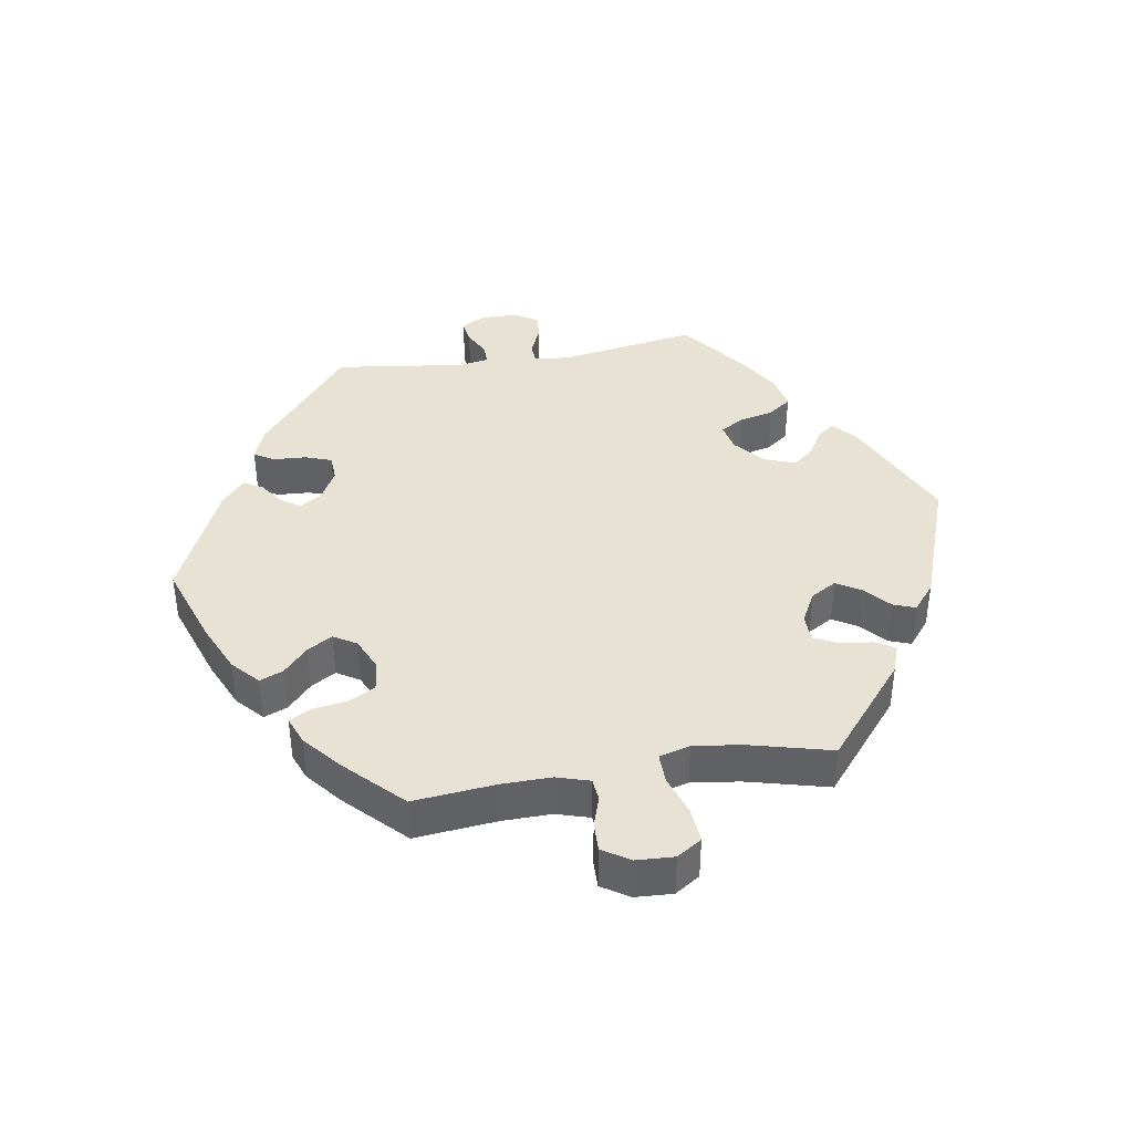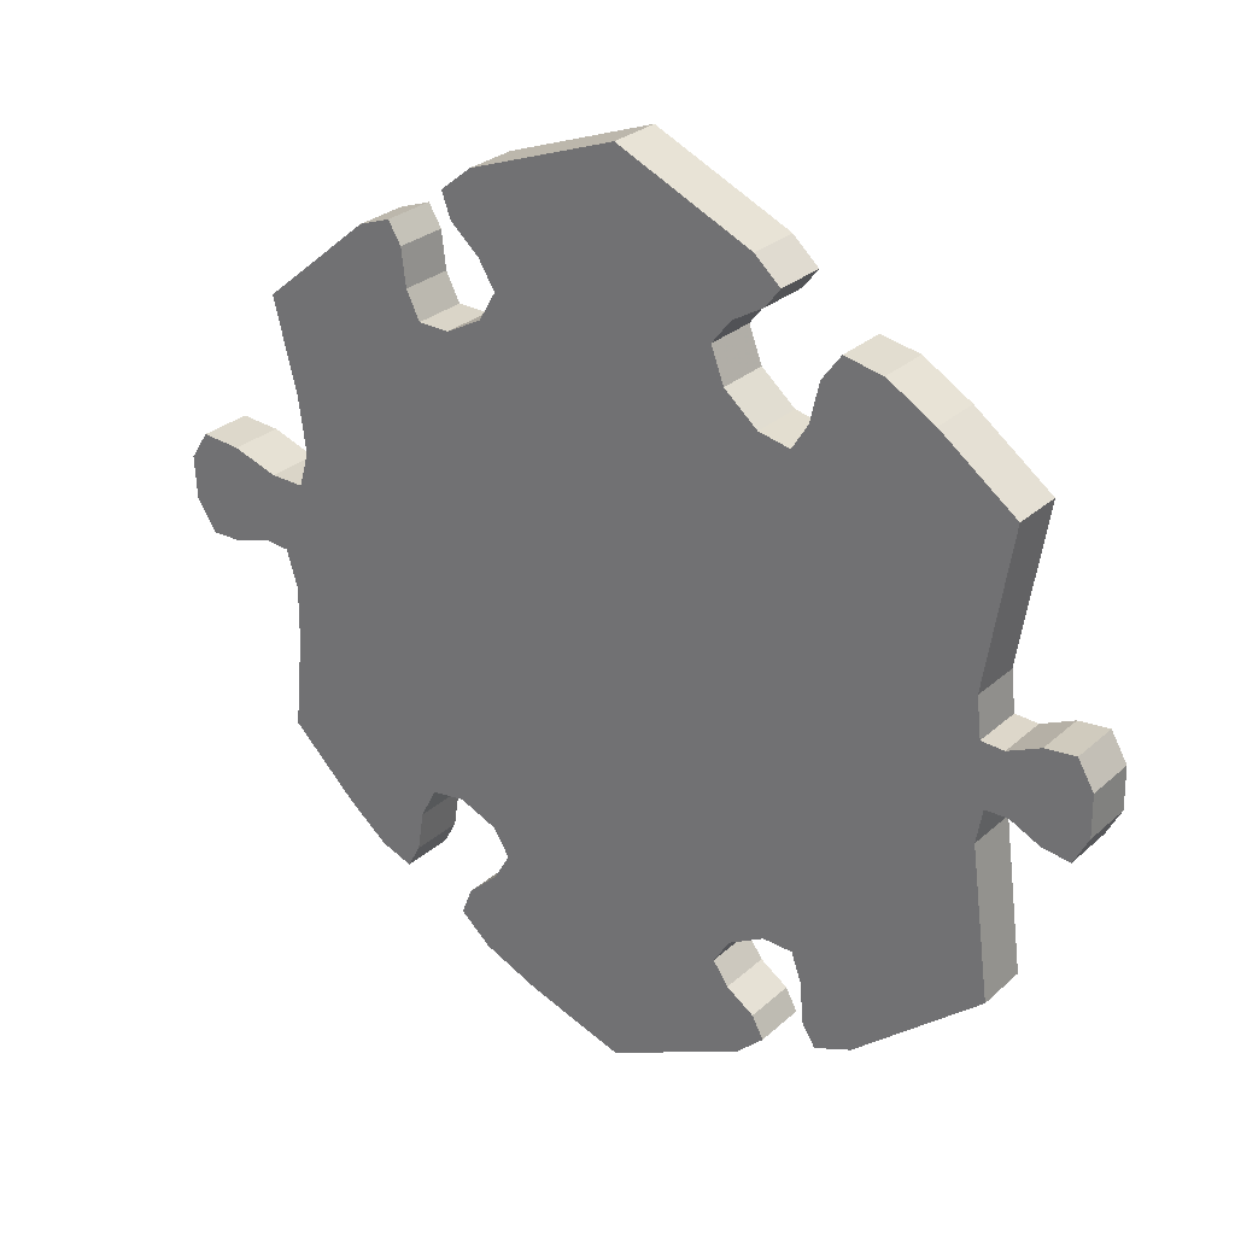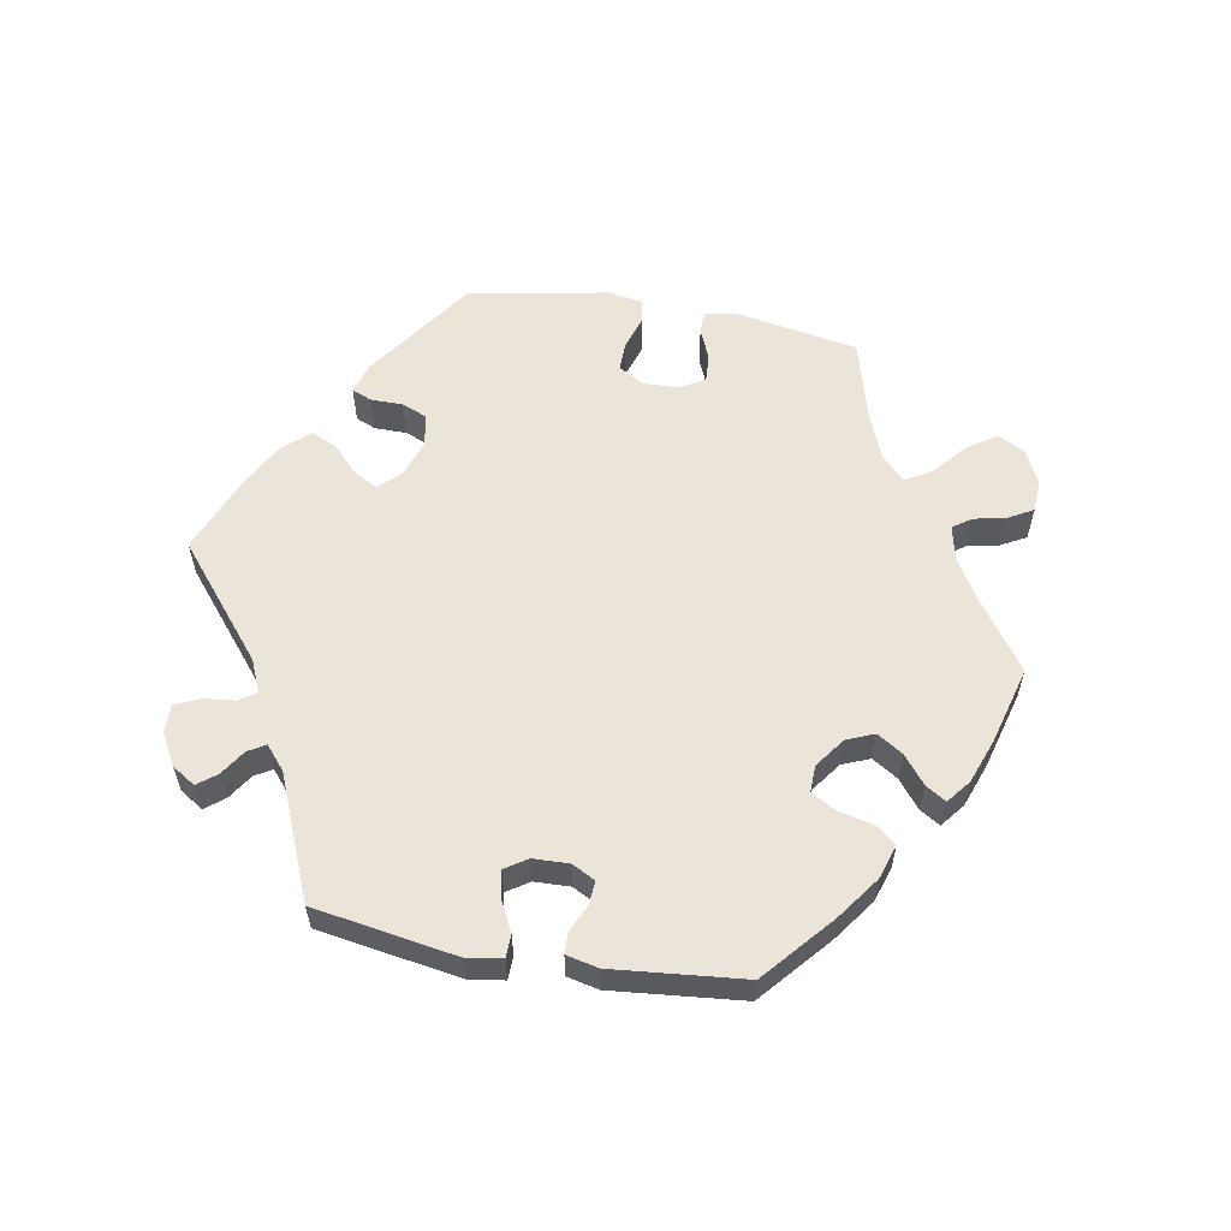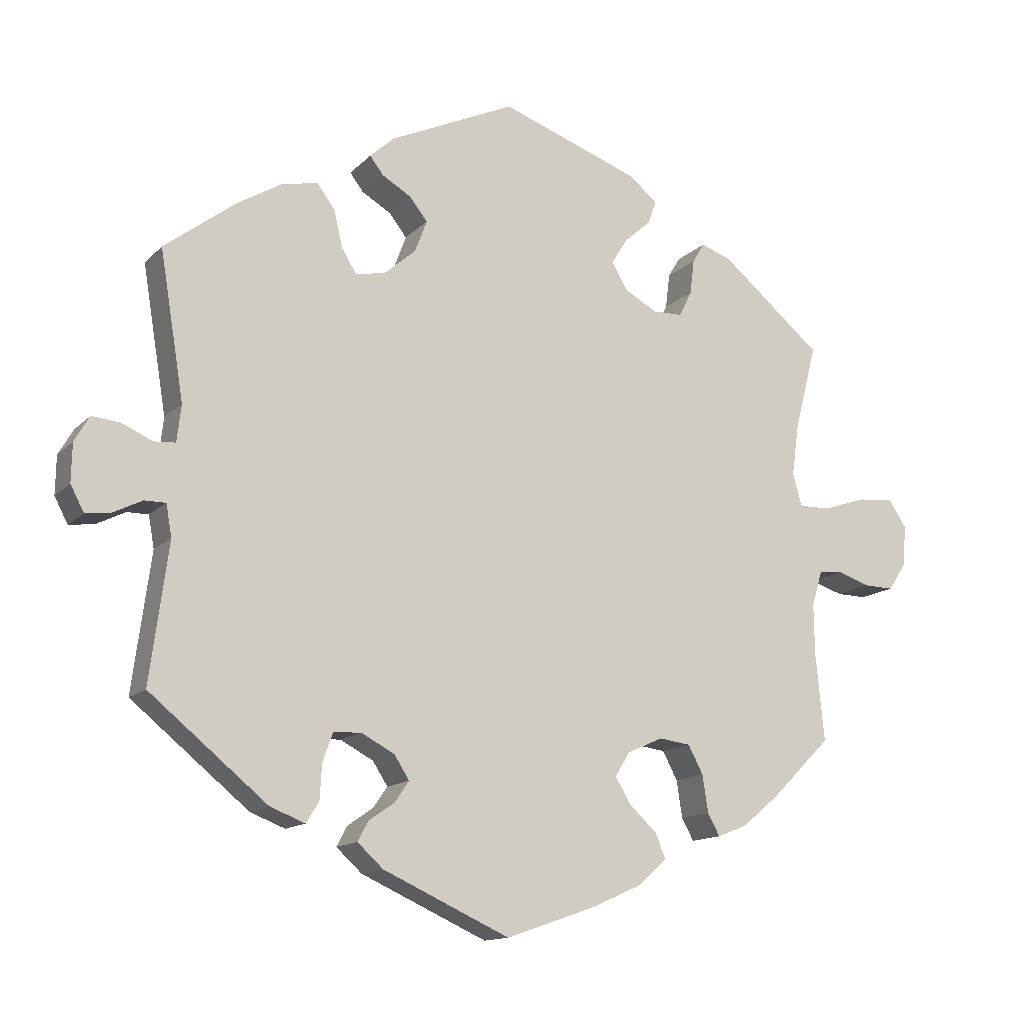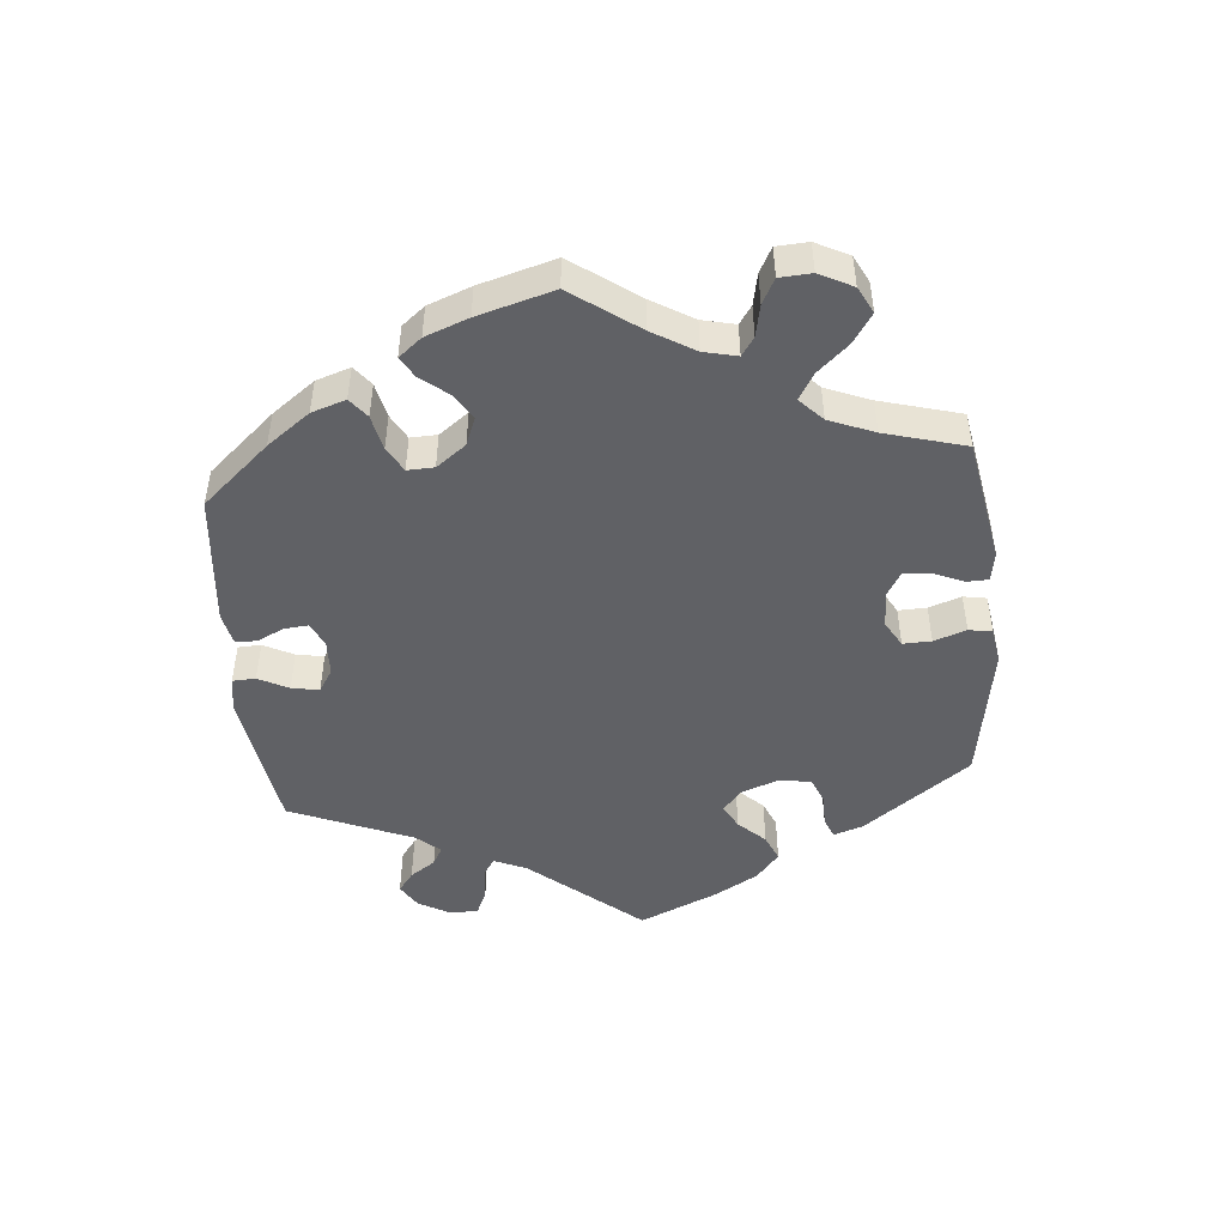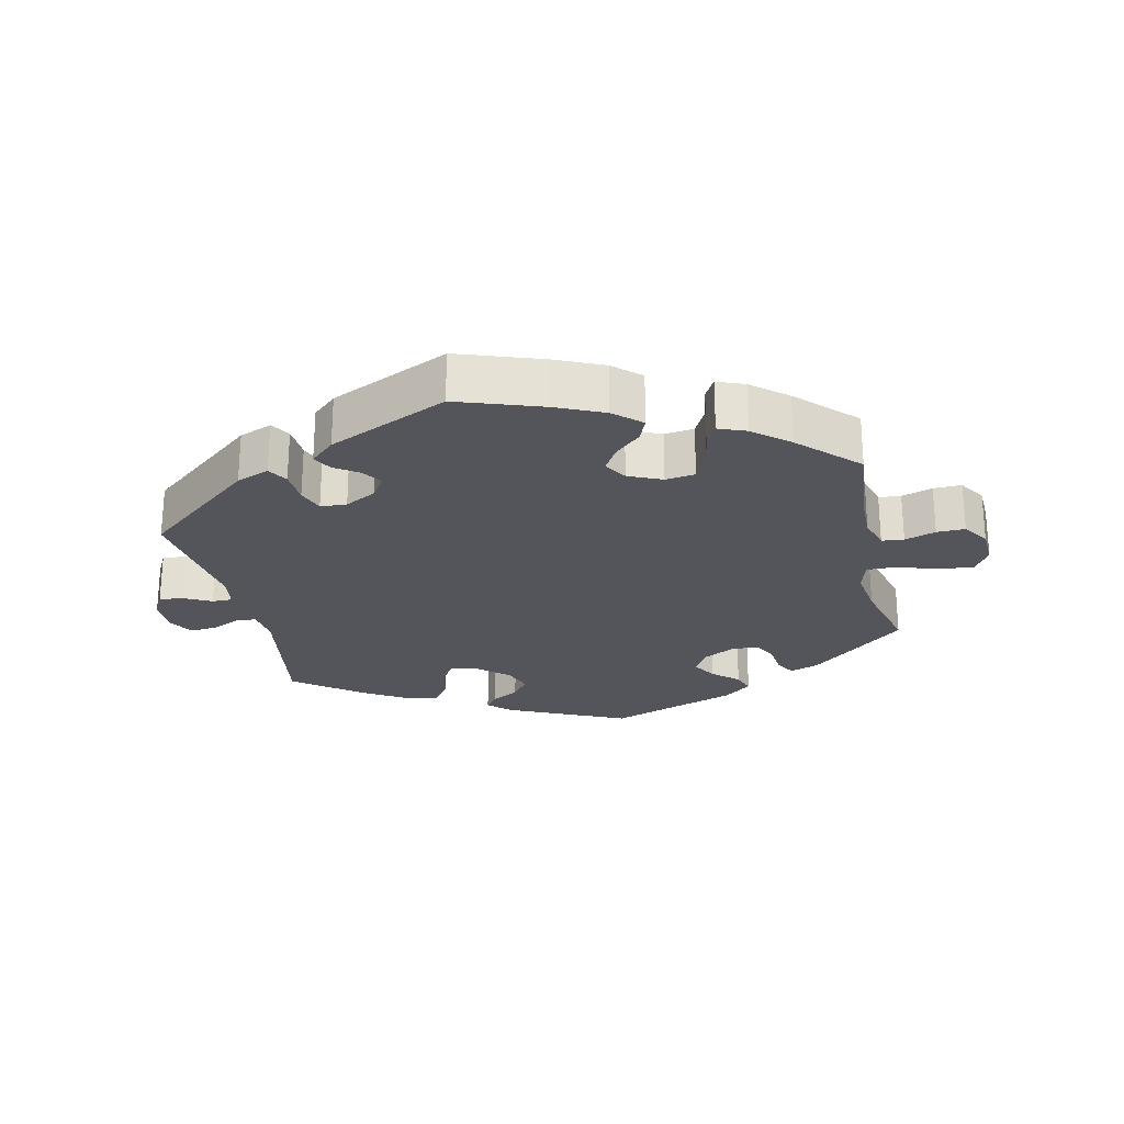
<metadata>
{"format":"obj","ext":"obj","renderer":"f3d","projection":"perspective","resolution":1024,"background":"white","views":[{"elev":40.0,"azim":-99.4,"up":"+Y"},{"elev":28.1,"azim":37.0,"up":"+Z"},{"elev":58.8,"azim":160.0,"up":"+Y"},{"elev":-13.5,"azim":153.4,"up":"+Z"},{"elev":-48.8,"azim":-114.6,"up":"+Y"},{"elev":-24.9,"azim":-167.5,"up":"+Y"}]}
</metadata>
<code>
v 0.334 0.07 -0.425
v 0.285 0.07 -0.444
v 0.267 0.07 -0.415
v 0.264 0.07 -0.365
v 0.25 0.07 -0.326
v 0.211 0.07 -0.324
v 0.164 0.07 -0.349
v 0.143 0.07 -0.382
v 0.163 0.07 -0.411
v 0.199 0.07 -0.436
v 0.214 0.07 -0.464
v 0.178 0.07 -0.497
v 0 0.07 -0.578
v -0.125 0.07 -0.535
v -0.197 0.07 -0.503
v -0.237 0.07 -0.467
v -0.223 0.07 -0.432
v -0.184 0.07 -0.396
v -0.162 0.07 -0.359
v -0.183 0.07 -0.325
v -0.233 0.07 -0.303
v -0.277 0.07 -0.309
v -0.298 0.07 -0.349
v -0.306 0.07 -0.401
v -0.323 0.07 -0.432
v -0.364 0.07 -0.416
v -0.417 0.07 -0.372
v -0.501 0.07 -0.289
v -0.489 0.07 -0.167
v -0.488 0.07 -0.094
v -0.503 0.07 -0.045
v -0.536 0.07 -0.042
v -0.582 0.07 -0.057
v -0.624 0.07 -0.058
v -0.65 0.07 -0.018
v -0.653 0.07 0.038
v -0.629 0.07 0.075
v -0.577 0.07 0.071
v -0.518 0.07 0.051
v -0.473 0.07 0.05
v -0.46 0.07 0.096
v -0.47 0.07 0.168
v -0.501 0.07 0.289
v -0.358 0.07 0.408
v -0.316 0.07 0.423
v -0.299 0.07 0.395
v -0.293 0.07 0.346
v -0.275 0.07 0.31
v -0.234 0.07 0.309
v -0.187 0.07 0.334
v -0.165 0.07 0.372
v -0.187 0.07 0.408
v -0.225 0.07 0.442
v -0.237 0.07 0.475
v -0.196 0.07 0.508
v -0.001 0.07 0.578
v 0.176 0.07 0.497
v 0.21 0.07 0.466
v 0.191 0.07 0.441
v 0.15 0.07 0.417
v 0.125 0.07 0.385
v 0.142 0.07 0.34
v 0.186 0.07 0.302
v 0.228 0.07 0.293
v 0.249 0.07 0.327
v 0.261 0.07 0.379
v 0.286 0.07 0.413
v 0.337 0.07 0.403
v 0.4 0.07 0.365
v 0.5 0.07 0.289
v 0.466 0.07 0.082
v 0.472 0.07 0.03
v 0.502 0.07 0.028
v 0.545 0.07 0.047
v 0.585 0.07 0.051
v 0.606 0.07 0.015
v 0.607 0.07 -0.039
v 0.588 0.07 -0.075
v 0.552 0.07 -0.07
v 0.512 0.07 -0.05
v 0.482 0.07 -0.05
v 0.474 0.07 -0.095
v 0.5 0.07 -0.289
v 0.334 0 -0.425
v 0.285 0 -0.444
v 0.267 0 -0.415
v 0.264 0 -0.365
v 0.25 0 -0.326
v 0.211 0 -0.324
v 0.164 0 -0.349
v 0.143 0 -0.382
v 0.163 0 -0.411
v 0.199 0 -0.436
v 0.214 0 -0.464
v 0.178 0 -0.497
v 0 0 -0.578
v -0.125 0 -0.535
v -0.197 0 -0.503
v -0.237 0 -0.467
v -0.223 0 -0.432
v -0.184 0 -0.396
v -0.162 0 -0.359
v -0.183 0 -0.325
v -0.233 0 -0.303
v -0.277 0 -0.309
v -0.298 0 -0.349
v -0.306 0 -0.401
v -0.323 0 -0.432
v -0.364 0 -0.416
v -0.417 0 -0.372
v -0.501 0 -0.289
v -0.489 0 -0.167
v -0.488 0 -0.094
v -0.503 0 -0.045
v -0.536 0 -0.042
v -0.582 0 -0.057
v -0.624 0 -0.058
v -0.65 0 -0.018
v -0.653 0 0.038
v -0.629 0 0.075
v -0.577 0 0.071
v -0.518 0 0.051
v -0.473 0 0.05
v -0.46 0 0.096
v -0.47 0 0.168
v -0.501 0 0.289
v -0.358 0 0.408
v -0.316 0 0.423
v -0.299 0 0.395
v -0.293 0 0.346
v -0.275 0 0.31
v -0.234 0 0.309
v -0.187 0 0.334
v -0.165 0 0.372
v -0.187 0 0.408
v -0.225 0 0.442
v -0.237 0 0.475
v -0.196 0 0.508
v -0.001 0 0.578
v 0.176 0 0.497
v 0.21 0 0.466
v 0.191 0 0.441
v 0.15 0 0.417
v 0.125 0 0.385
v 0.142 0 0.34
v 0.186 0 0.302
v 0.228 0 0.293
v 0.249 0 0.327
v 0.261 0 0.379
v 0.286 0 0.413
v 0.337 0 0.403
v 0.4 0 0.365
v 0.5 0 0.289
v 0.466 0 0.082
v 0.472 0 0.03
v 0.502 0 0.028
v 0.545 0 0.047
v 0.585 0 0.051
v 0.606 0 0.015
v 0.607 0 -0.039
v 0.588 0 -0.075
v 0.552 0 -0.07
v 0.512 0 -0.05
v 0.482 0 -0.05
v 0.474 0 -0.095
v 0.5 0 -0.289
f 82 83 1 2
f 81 82 2 3
f 77 78 79 80
f 77 80 81
f 76 77 81
f 73 74 75 76
f 72 73 76 81
f 68 69 70 71
f 68 71 72
f 65 66 67 68
f 64 65 68 72
f 63 64 72 81
f 57 58 59 60
f 57 60 61
f 56 57 61
f 55 56 61 62
f 52 53 54 55
f 51 52 55 62
f 44 45 46 47
f 42 43 44 47
f 41 42 47 48
f 40 41 48 49
f 36 37 38 39
f 36 39 40
f 35 36 40
f 32 33 34 35
f 31 32 35 40
f 30 31 40 49
f 26 27 28 29
f 23 24 25 26
f 22 23 26 29
f 21 22 29 30
f 15 16 17 18
f 15 18 19
f 14 15 19
f 13 14 19
f 12 13 19 20
f 9 10 11 12
f 8 9 12 20
f 81 3 4
f 81 4 5
f 63 81 5 6
f 50 51 62 63
f 50 63 6 7
f 21 30 49 50
f 20 21 50
f 7 8 20 50
f 85 84 166 165
f 86 85 165 164
f 163 162 161 160
f 164 163 160
f 164 160 159
f 159 158 157 156
f 164 159 156 155
f 154 153 152 151
f 155 154 151
f 151 150 149 148
f 155 151 148 147
f 164 155 147 146
f 143 142 141 140
f 144 143 140
f 144 140 139
f 145 144 139 138
f 138 137 136 135
f 145 138 135 134
f 130 129 128 127
f 130 127 126 125
f 131 130 125 124
f 132 131 124 123
f 122 121 120 119
f 123 122 119
f 123 119 118
f 118 117 116 115
f 123 118 115 114
f 132 123 114 113
f 112 111 110 109
f 109 108 107 106
f 112 109 106 105
f 113 112 105 104
f 101 100 99 98
f 102 101 98
f 102 98 97
f 102 97 96
f 103 102 96 95
f 95 94 93 92
f 103 95 92 91
f 87 86 164
f 88 87 164
f 89 88 164 146
f 146 145 134 133
f 90 89 146 133
f 133 132 113 104
f 133 104 103
f 133 103 91 90
f 1 84 85 2
f 2 85 86 3
f 3 86 87 4
f 4 87 88 5
f 5 88 89 6
f 6 89 90 7
f 7 90 91 8
f 8 91 92 9
f 9 92 93 10
f 10 93 94 11
f 11 94 95 12
f 12 95 96 13
f 13 96 97 14
f 14 97 98 15
f 15 98 99 16
f 16 99 100 17
f 17 100 101 18
f 18 101 102 19
f 19 102 103 20
f 20 103 104 21
f 21 104 105 22
f 22 105 106 23
f 23 106 107 24
f 24 107 108 25
f 25 108 109 26
f 26 109 110 27
f 27 110 111 28
f 28 111 112 29
f 29 112 113 30
f 30 113 114 31
f 31 114 115 32
f 32 115 116 33
f 33 116 117 34
f 34 117 118 35
f 35 118 119 36
f 36 119 120 37
f 37 120 121 38
f 38 121 122 39
f 39 122 123 40
f 40 123 124 41
f 41 124 125 42
f 42 125 126 43
f 43 126 127 44
f 44 127 128 45
f 45 128 129 46
f 46 129 130 47
f 47 130 131 48
f 48 131 132 49
f 49 132 133 50
f 50 133 134 51
f 51 134 135 52
f 52 135 136 53
f 53 136 137 54
f 54 137 138 55
f 55 138 139 56
f 56 139 140 57
f 57 140 141 58
f 58 141 142 59
f 59 142 143 60
f 60 143 144 61
f 61 144 145 62
f 62 145 146 63
f 63 146 147 64
f 64 147 148 65
f 65 148 149 66
f 66 149 150 67
f 67 150 151 68
f 68 151 152 69
f 69 152 153 70
f 70 153 154 71
f 71 154 155 72
f 72 155 156 73
f 73 156 157 74
f 74 157 158 75
f 75 158 159 76
f 76 159 160 77
f 77 160 161 78
f 78 161 162 79
f 79 162 163 80
f 80 163 164 81
f 81 164 165 82
f 82 165 166 83
f 83 166 84 1

</code>
